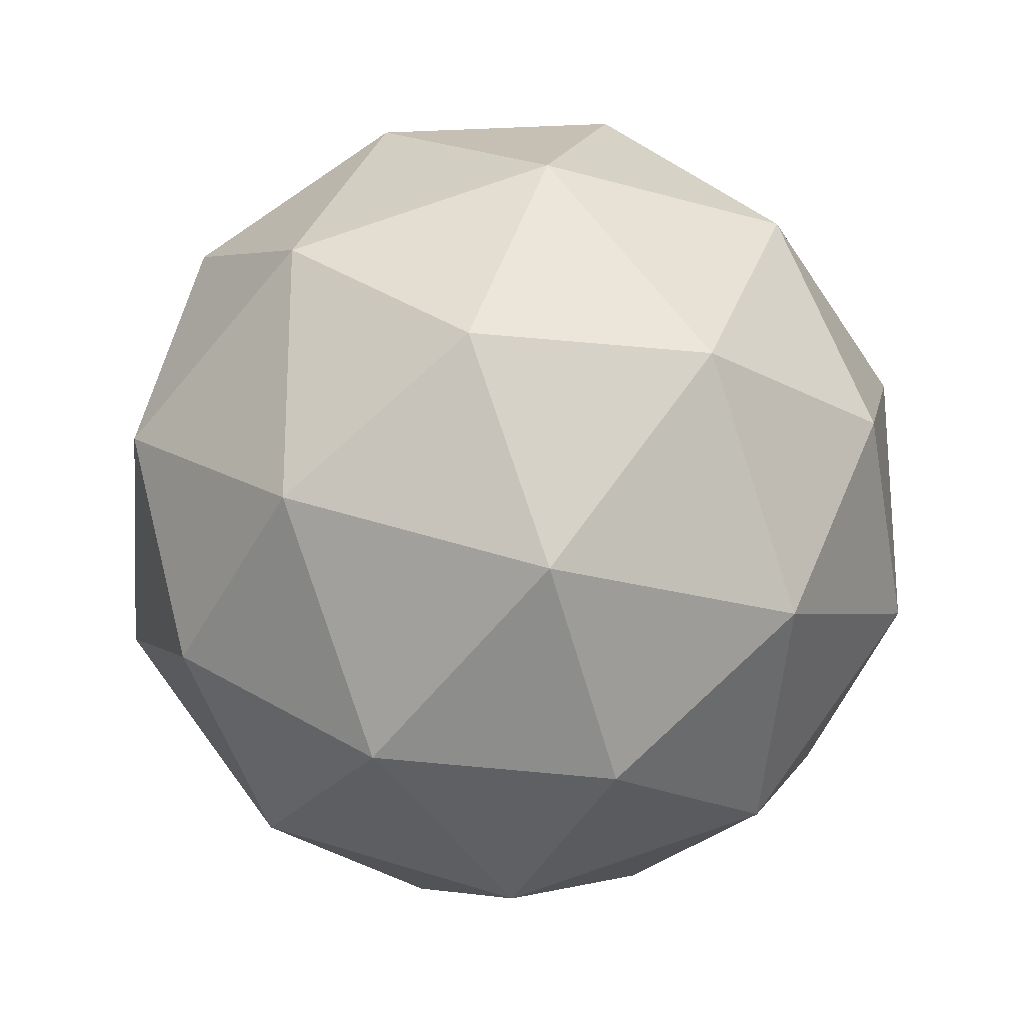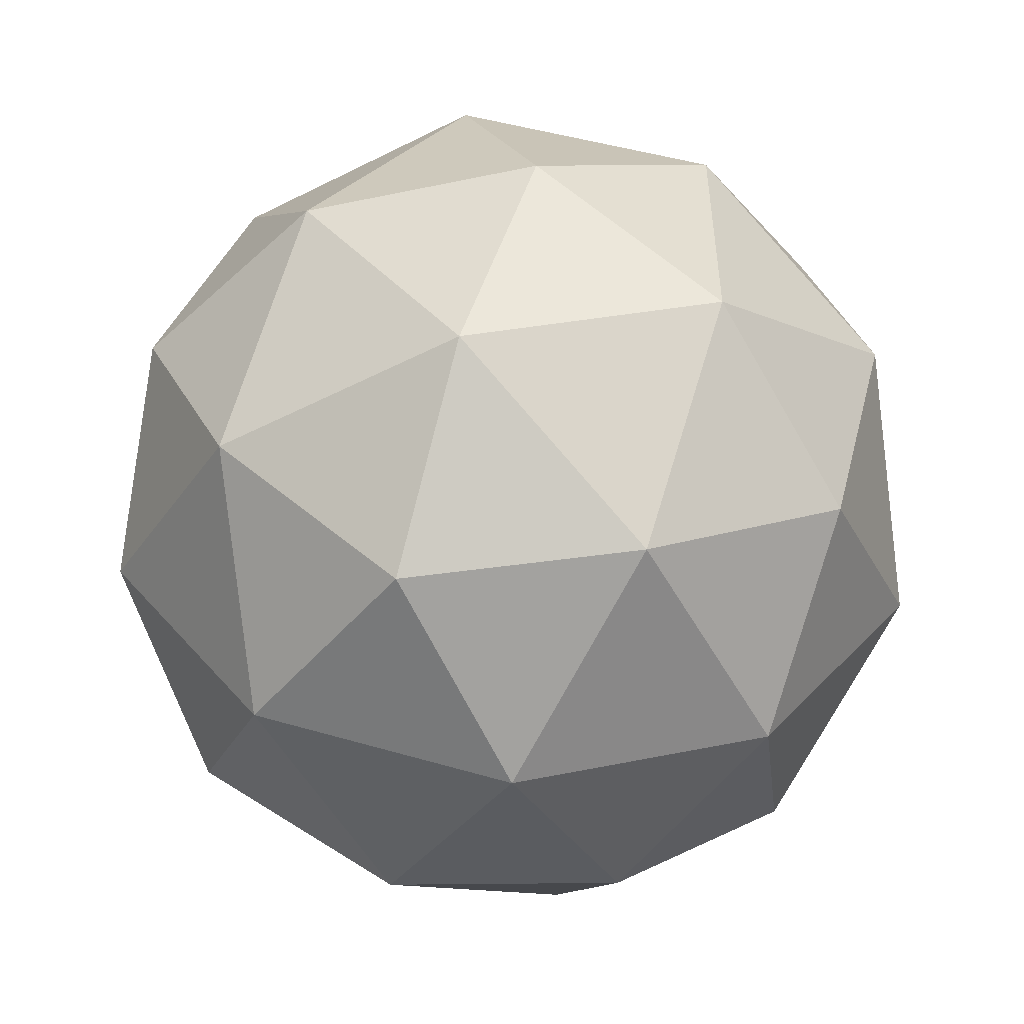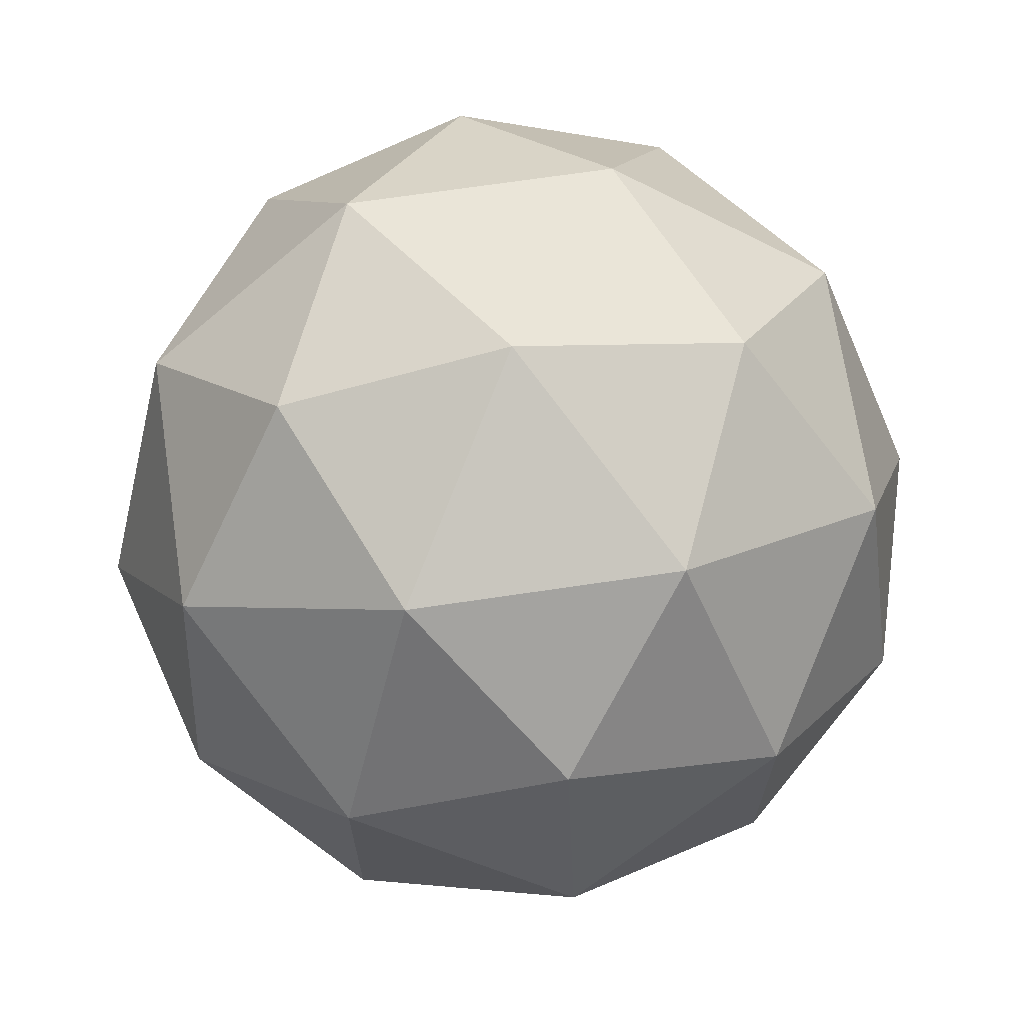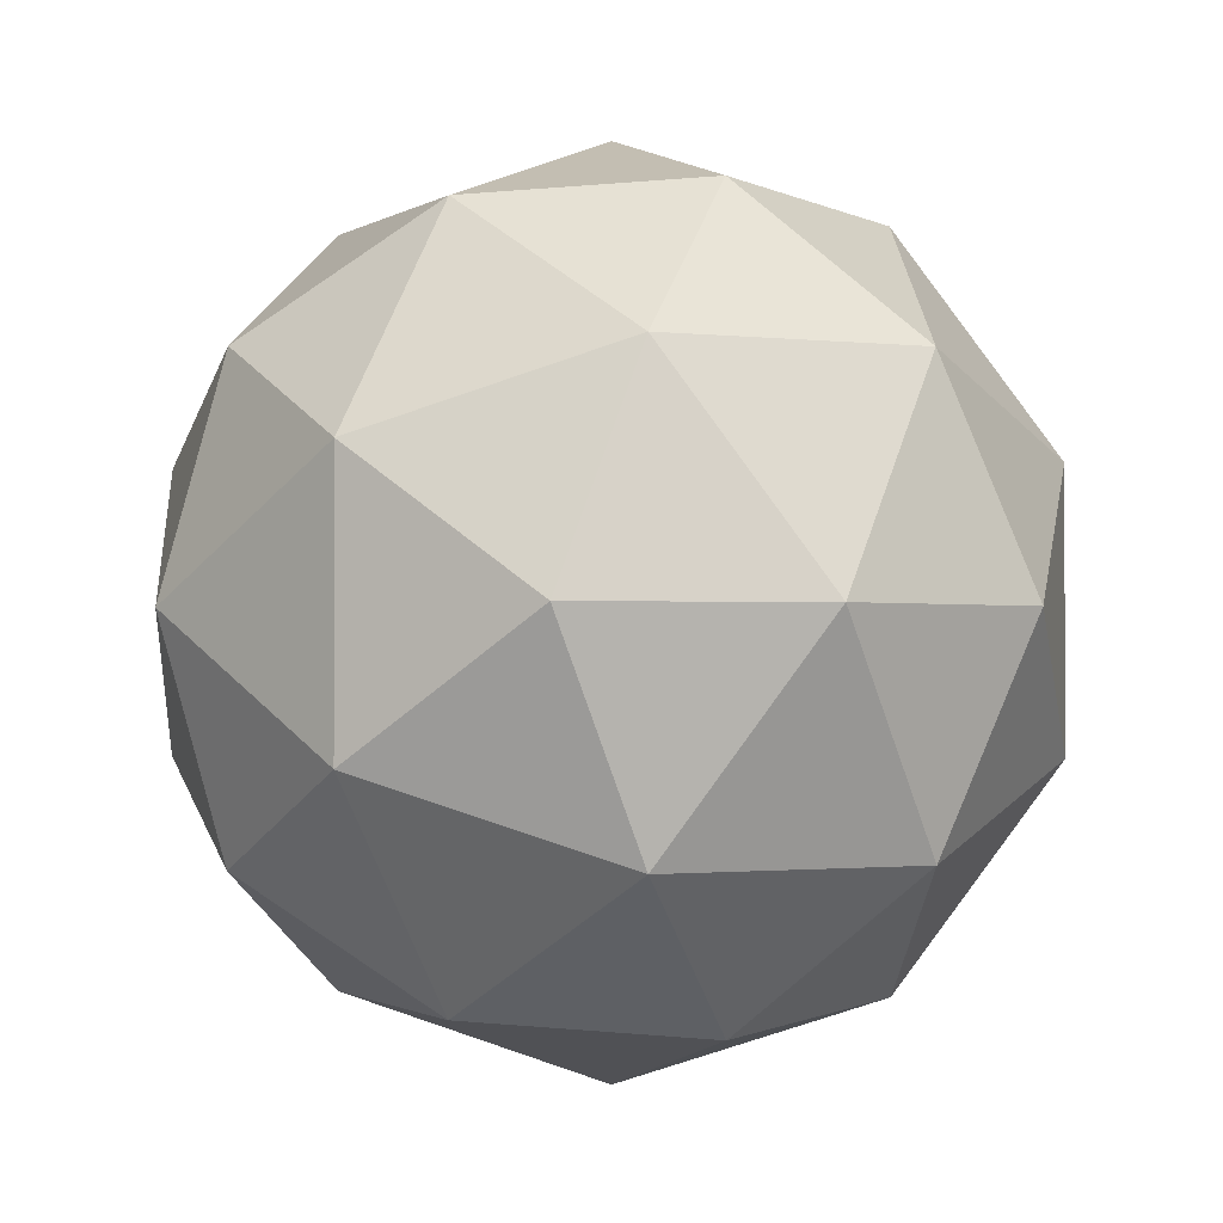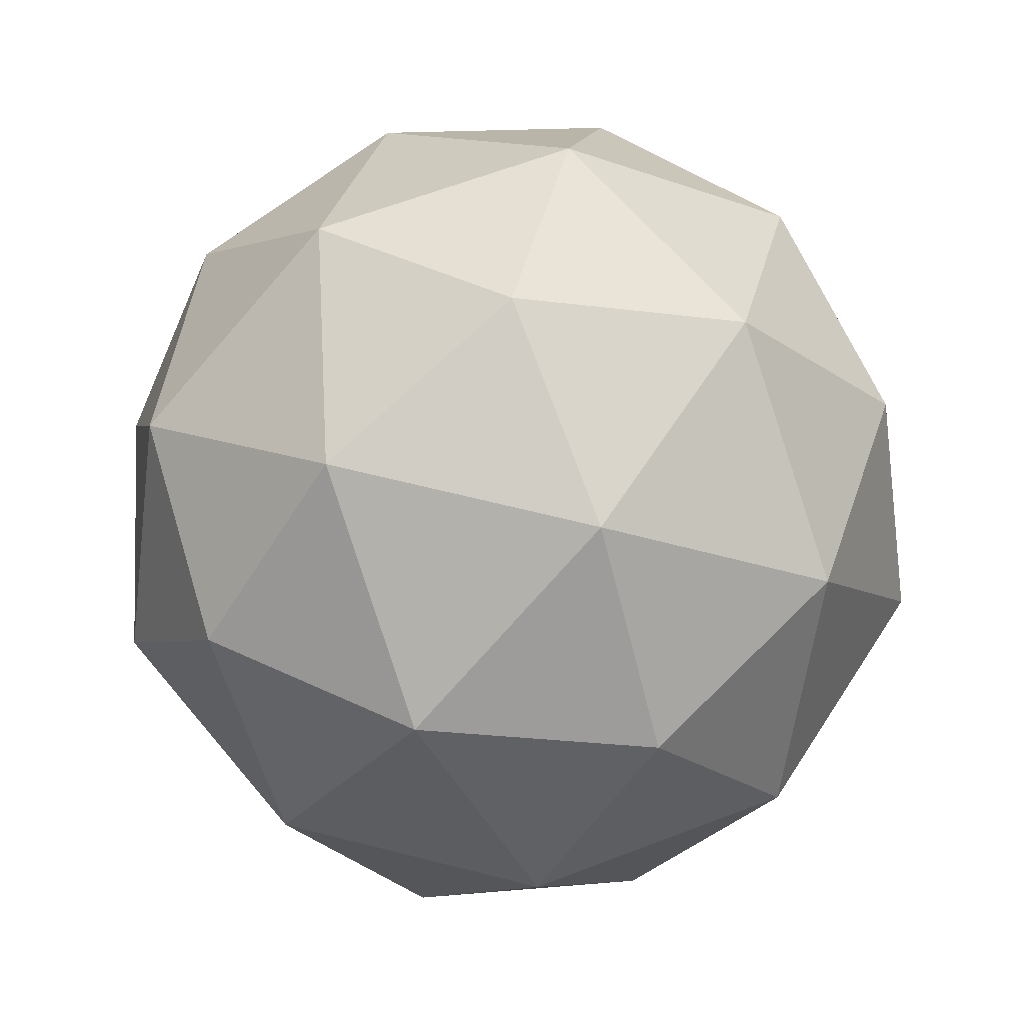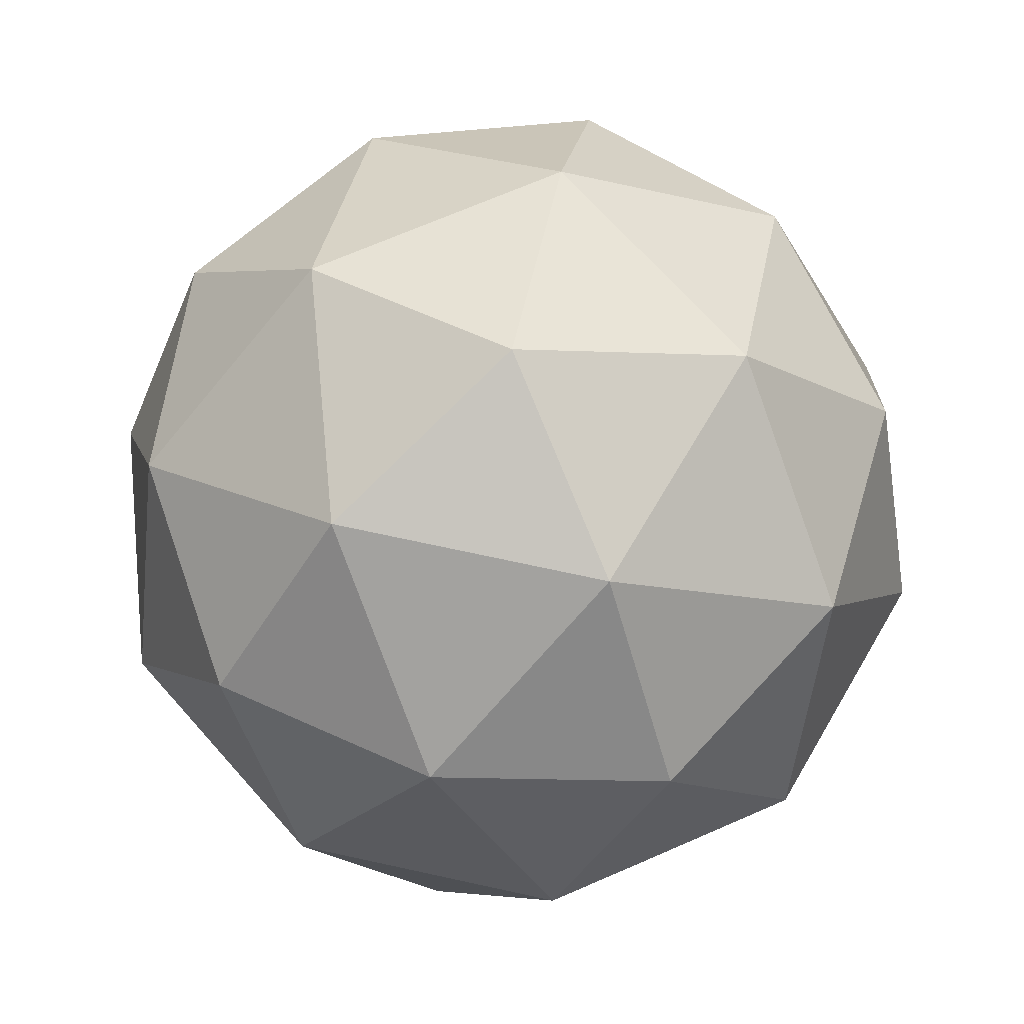
<metadata>
{"format":"obj","ext":"obj","renderer":"f3d","projection":"perspective","resolution":1024,"background":"white","views":[{"elev":-23.1,"azim":-58.0,"up":"+Z"},{"elev":-52.9,"azim":176.8,"up":"+Z"},{"elev":68.9,"azim":-130.2,"up":"+Z"},{"elev":-1.1,"azim":122.9,"up":"+Z"},{"elev":62.0,"azim":140.6,"up":"+Y"},{"elev":69.3,"azim":-5.6,"up":"+Y"}]}
</metadata>
<code>
o ico-2_Icosphere.006
v 0 -1.5 0
v 1.085 -0.6708 0.7886
v -0.4146 -0.6708 1.276
v -1.342 -0.6708 0
v -0.4146 -0.6708 -1.276
v 1.085 -0.6708 -0.7886
v 0.4146 0.6708 1.276
v -1.085 0.6708 0.7886
v -1.085 0.6708 -0.7886
v 0.4146 0.6708 -1.276
v 1.342 0.6708 0
v 0 1.5 0
v -0.2437 -1.276 0.75
v 0.638 -1.276 0.4635
v 0.3943 -0.7886 1.214
v 1.276 -0.7886 0
v 0.638 -1.276 -0.4635
v -0.7886 -1.276 0
v -1.032 -0.7886 0.75
v -0.2437 -1.276 -0.75
v -1.032 -0.7886 -0.75
v 0.3943 -0.7886 -1.214
v 1.427 0 0.4635
v 1.427 0 -0.4635
v 0 0 1.5
v 0.8817 0 1.214
v -1.427 0 0.4635
v -0.8817 0 1.214
v -0.8817 0 -1.214
v -1.427 0 -0.4635
v 0.8817 0 -1.214
v 0 0 -1.5
v 1.032 0.7886 0.75
v -0.3943 0.7886 1.214
v -1.276 0.7886 0
v -0.3943 0.7886 -1.214
v 1.032 0.7886 -0.75
v 0.2437 1.276 0.75
v 0.7886 1.276 0
v -0.638 1.276 0.4635
v -0.638 1.276 -0.4635
v 0.2437 1.276 -0.75
f 1 14 13
f 2 14 16
f 1 13 18
f 1 18 20
f 1 20 17
f 2 16 23
f 3 15 25
f 4 19 27
f 5 21 29
f 6 22 31
f 2 23 26
f 3 25 28
f 4 27 30
f 5 29 32
f 6 31 24
f 7 33 38
f 8 34 40
f 9 35 41
f 10 36 42
f 11 37 39
f 39 42 12
f 39 37 42
f 37 10 42
f 42 41 12
f 42 36 41
f 36 9 41
f 41 40 12
f 41 35 40
f 35 8 40
f 40 38 12
f 40 34 38
f 34 7 38
f 38 39 12
f 38 33 39
f 33 11 39
f 24 37 11
f 24 31 37
f 31 10 37
f 32 36 10
f 32 29 36
f 29 9 36
f 30 35 9
f 30 27 35
f 27 8 35
f 28 34 8
f 28 25 34
f 25 7 34
f 26 33 7
f 26 23 33
f 23 11 33
f 31 32 10
f 31 22 32
f 22 5 32
f 29 30 9
f 29 21 30
f 21 4 30
f 27 28 8
f 27 19 28
f 19 3 28
f 25 26 7
f 25 15 26
f 15 2 26
f 23 24 11
f 23 16 24
f 16 6 24
f 17 22 6
f 17 20 22
f 20 5 22
f 20 21 5
f 20 18 21
f 18 4 21
f 18 19 4
f 18 13 19
f 13 3 19
f 16 17 6
f 16 14 17
f 14 1 17
f 13 15 3
f 13 14 15
f 14 2 15

</code>
